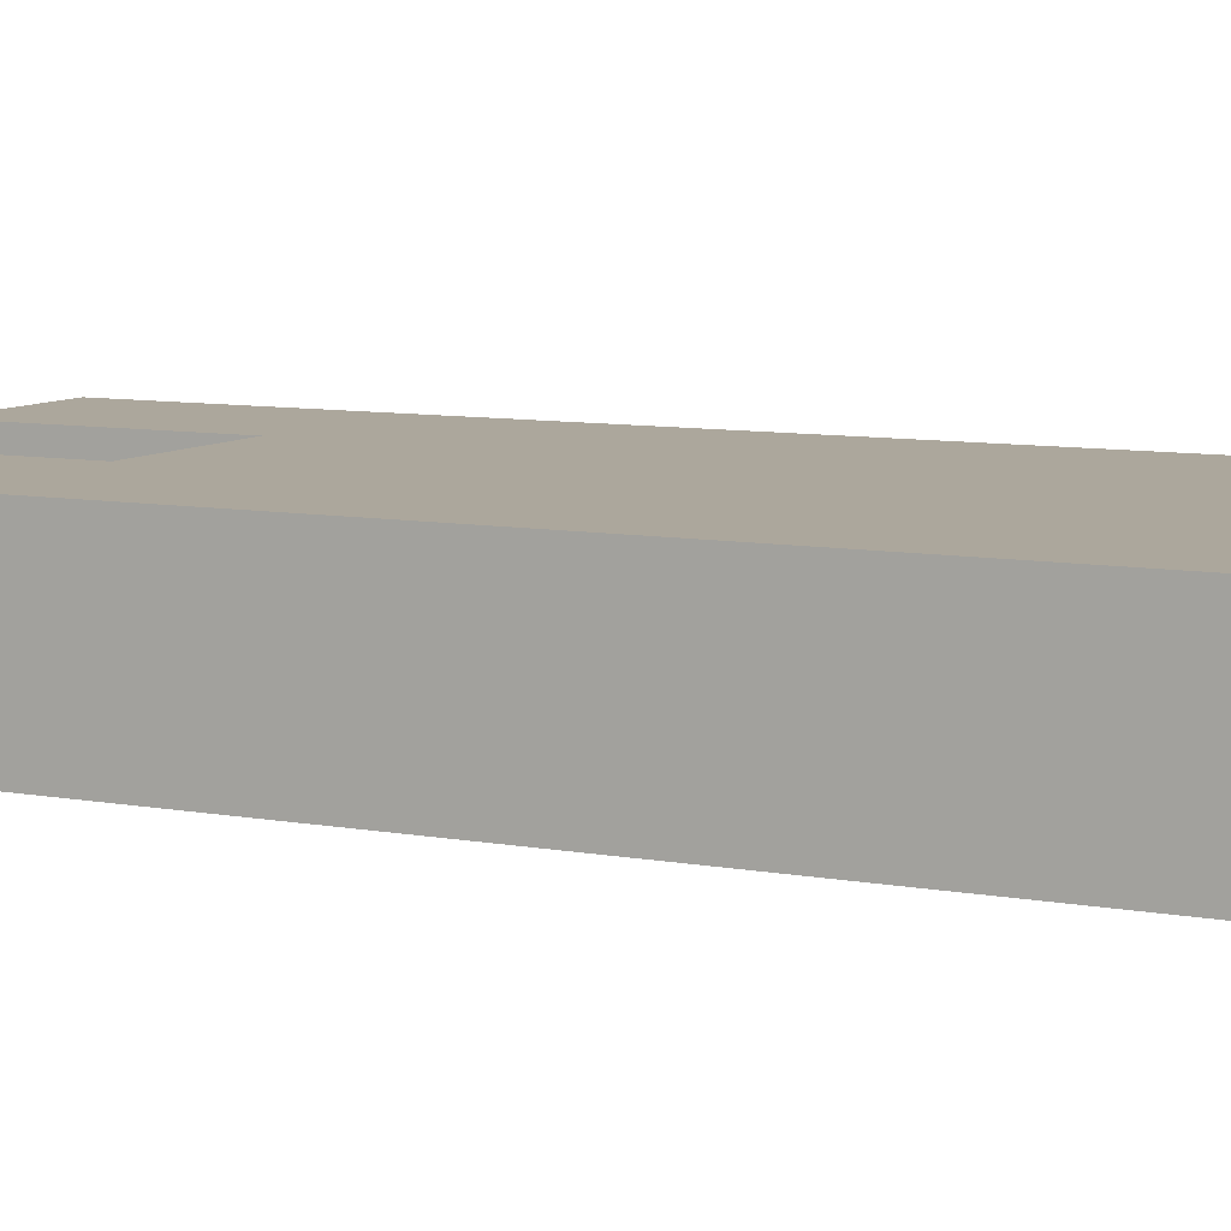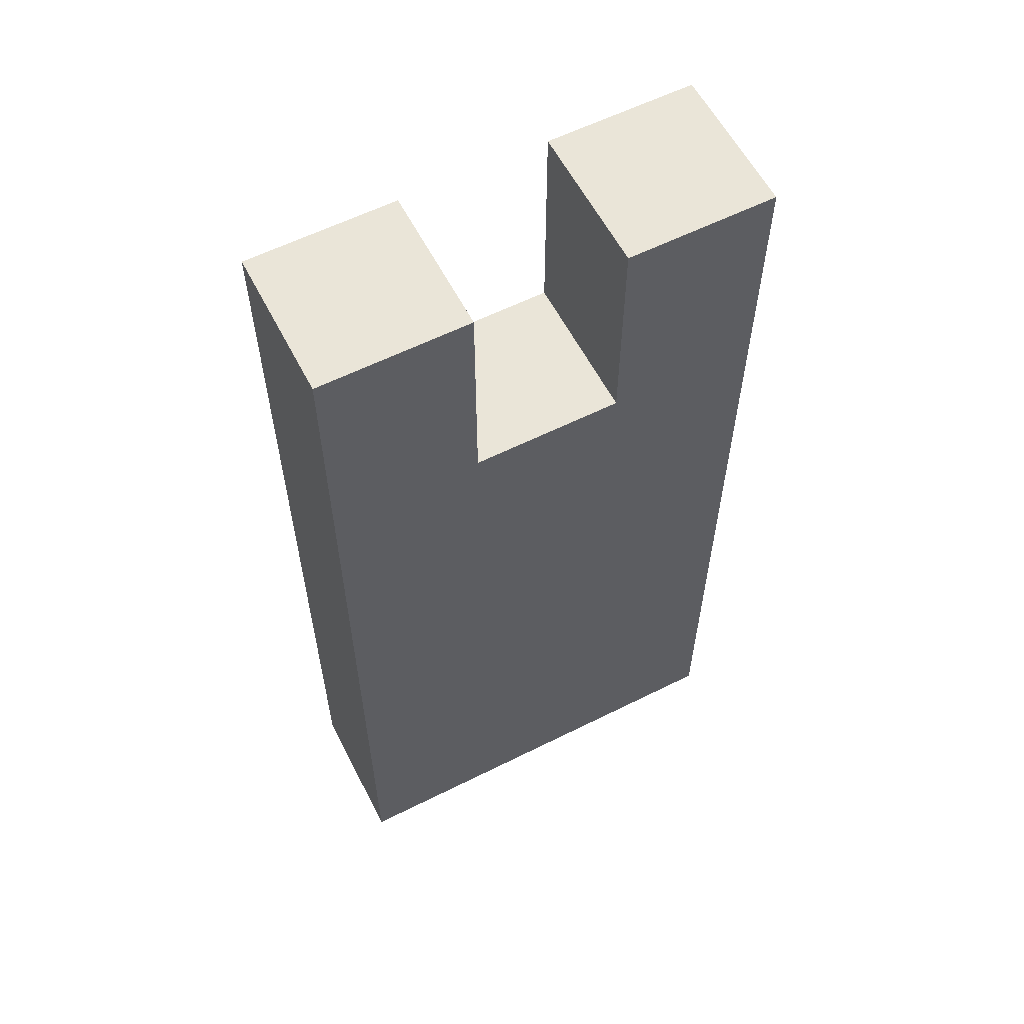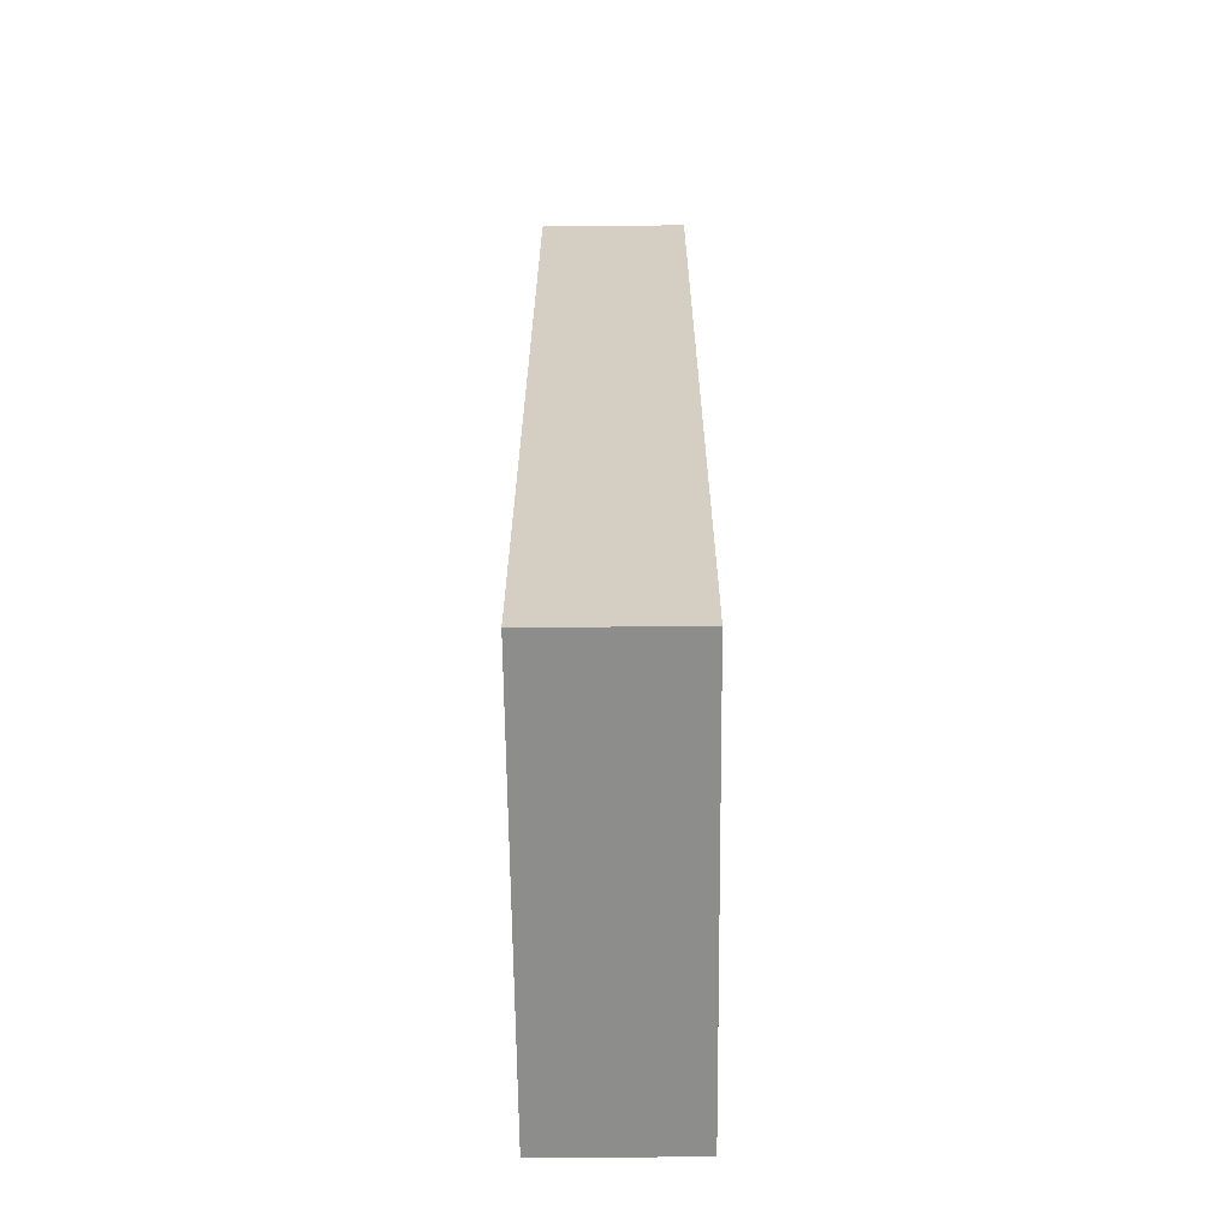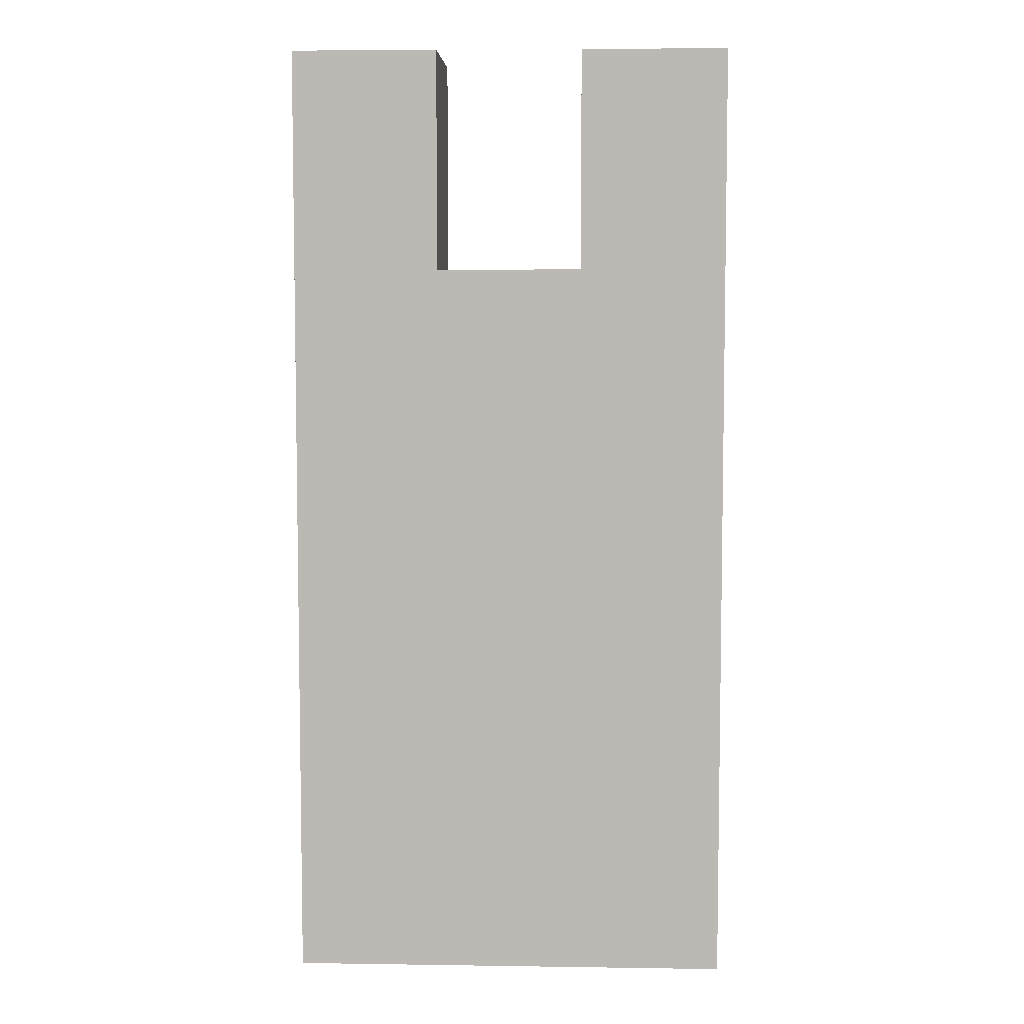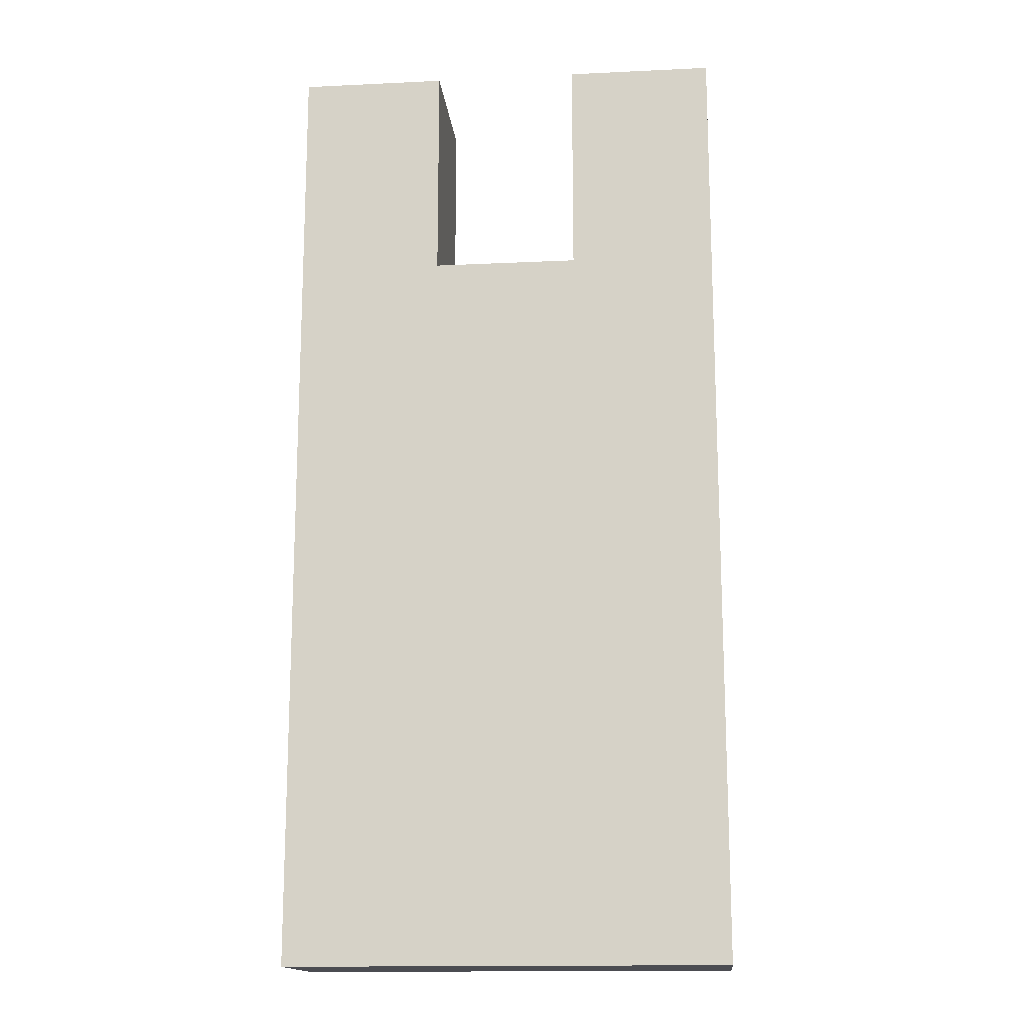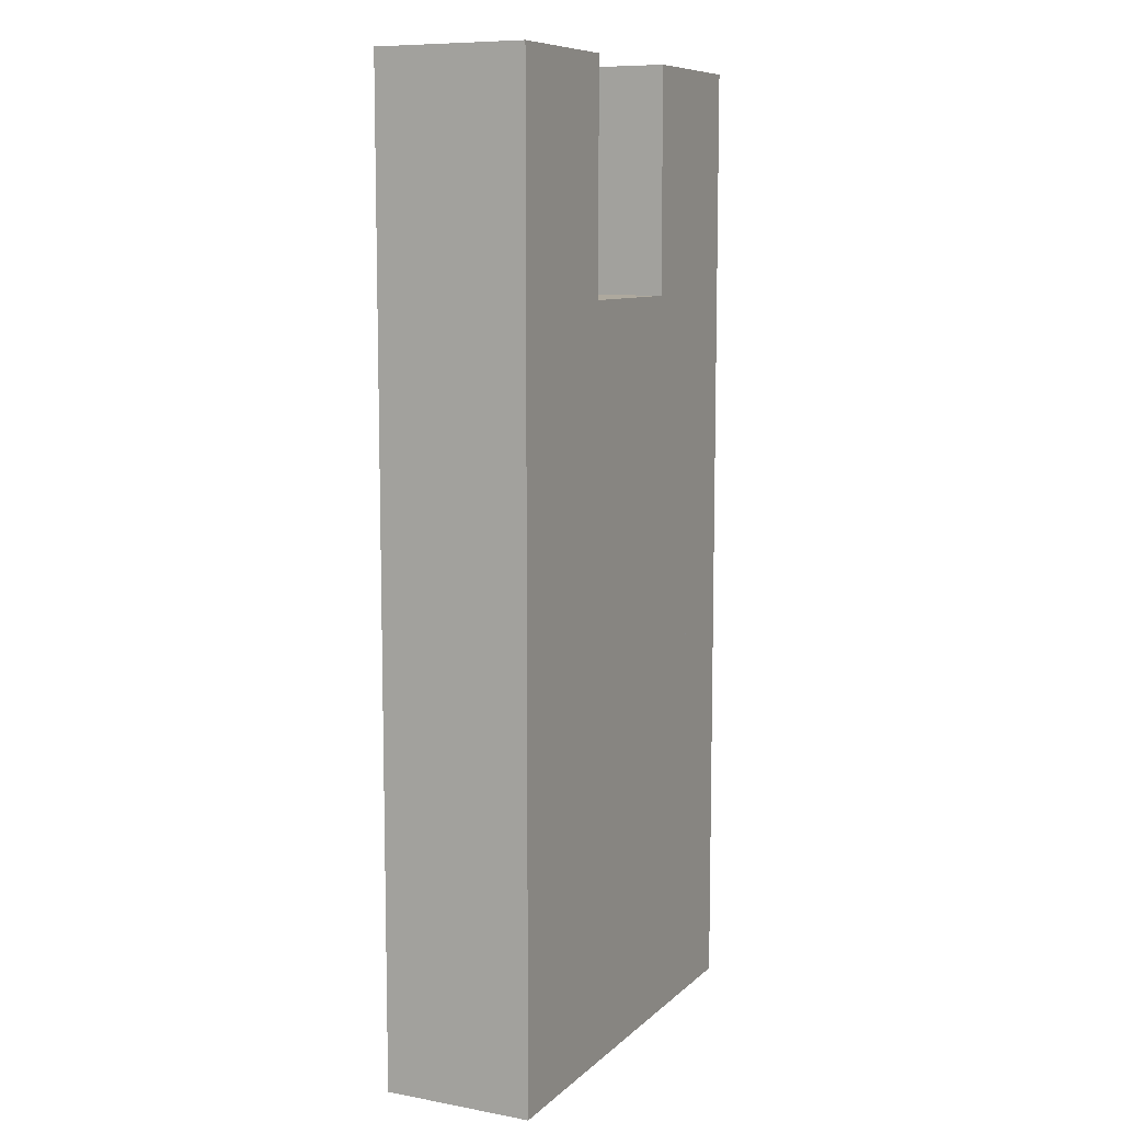
<metadata>
{"format":"obj","ext":"obj","renderer":"f3d","projection":"perspective","resolution":1024,"background":"white","views":[{"elev":8.4,"azim":-62.9,"up":"+Z"},{"elev":59.4,"azim":152.8,"up":"+Y"},{"elev":-64.4,"azim":90.6,"up":"+Y"},{"elev":6.2,"azim":-177.5,"up":"+Y"},{"elev":-15.5,"azim":5.7,"up":"+Y"},{"elev":9.0,"azim":-64.2,"up":"+Y"}]}
</metadata>
<code>
o Plane
v 0.8 -0 0.4
v 0.8 -0 0.6
v 0.2 -0 0.6
v 0.2 -0 0.4
v 0.8 1 0.4
v 0.2 1 0.4
v 0.2 1 0.6
v 0.8 1 0.6
v 0.4 1 0.4
v 0.4 1 0.6
v 0.2 1.3 0.6
v 0.4 1.3 0.4
v 0.2 1.3 0.4
v 0.4 1.3 0.6
v 0.6 1 0.6
v 0.6 1 0.4
v 0.8 1.3 0.4
v 0.6 1.3 0.4
v 0.6 1.3 0.6
v 0.8 1.3 0.6
f 1 2 3 4
f 5 6 7 8
f 1 5 8 2
f 2 8 7 3
f 3 7 6 4
f 5 1 4 6
f 9 10 7 11
f 12 13 11 14
f 9 12 14 10
f 10 14 11 7
f 7 11 13 6
f 12 9 6 13
f 1 2 15 16
f 17 18 19 20
f 1 17 20 2
f 2 20 19 15
f 15 19 18 16
f 17 1 16 18

</code>
